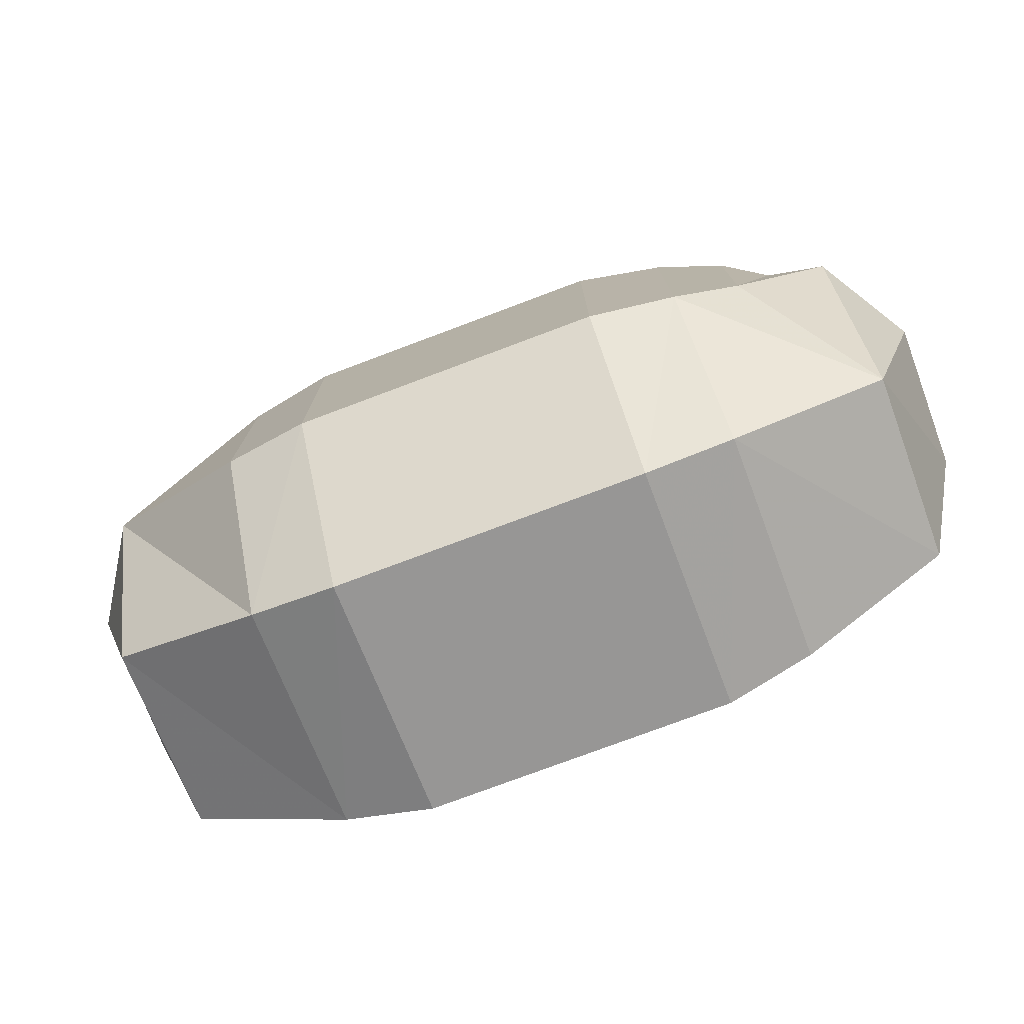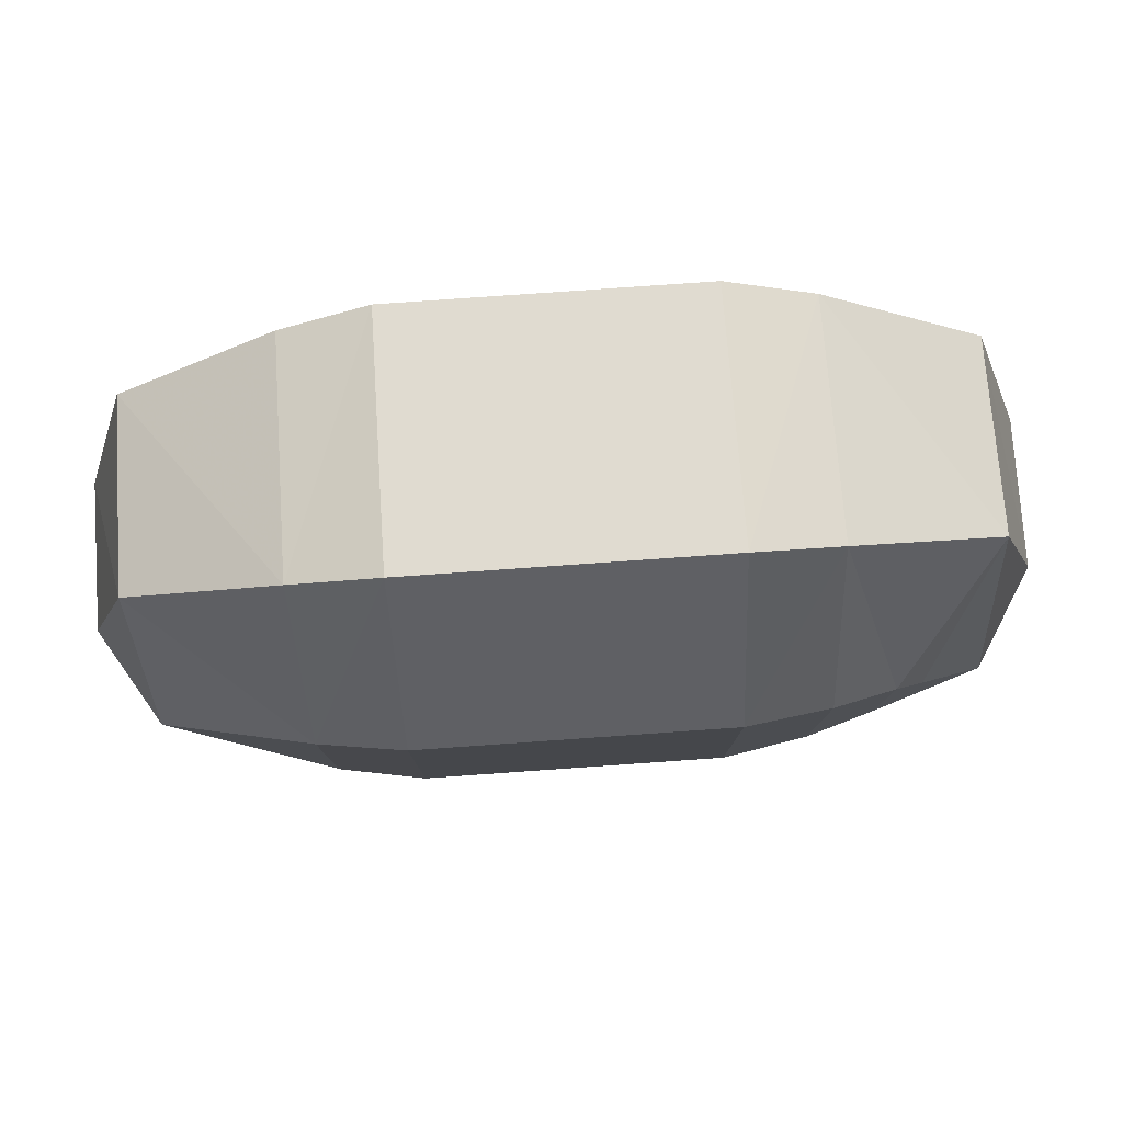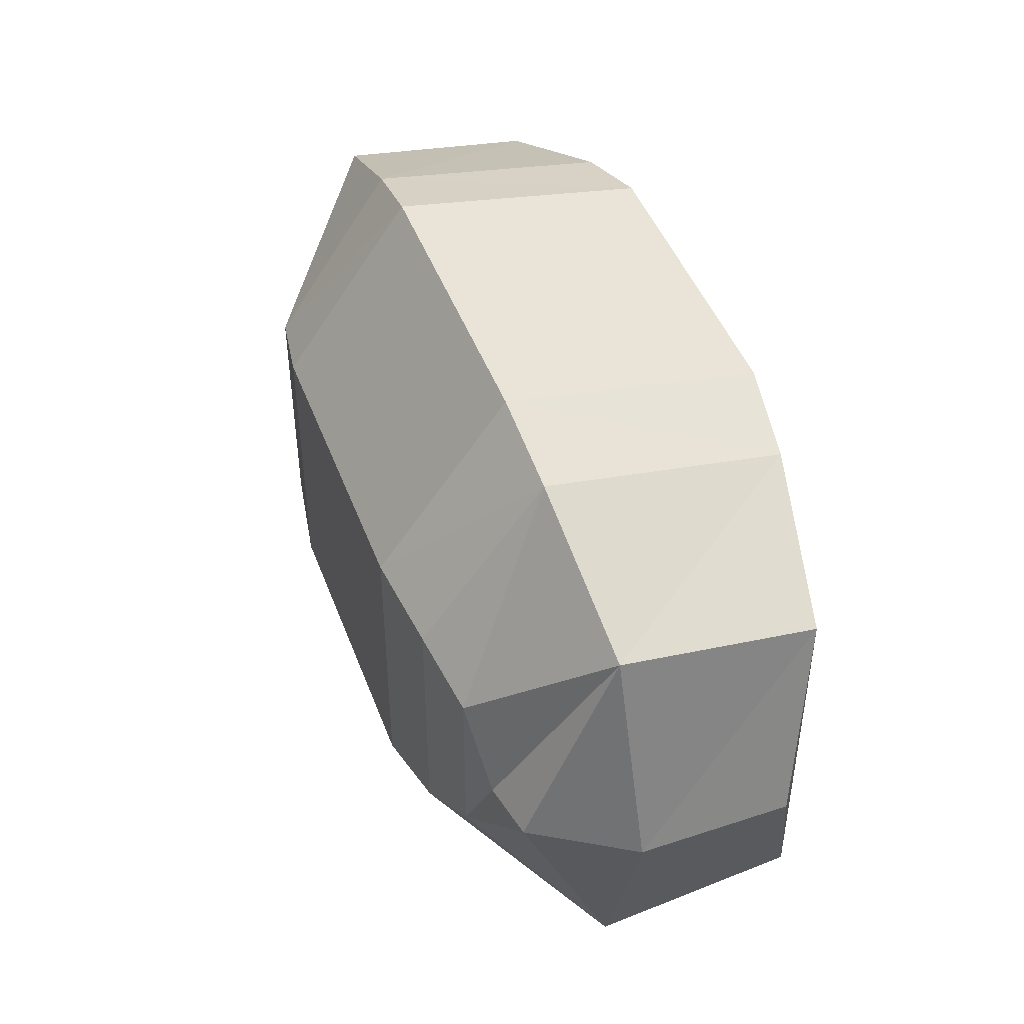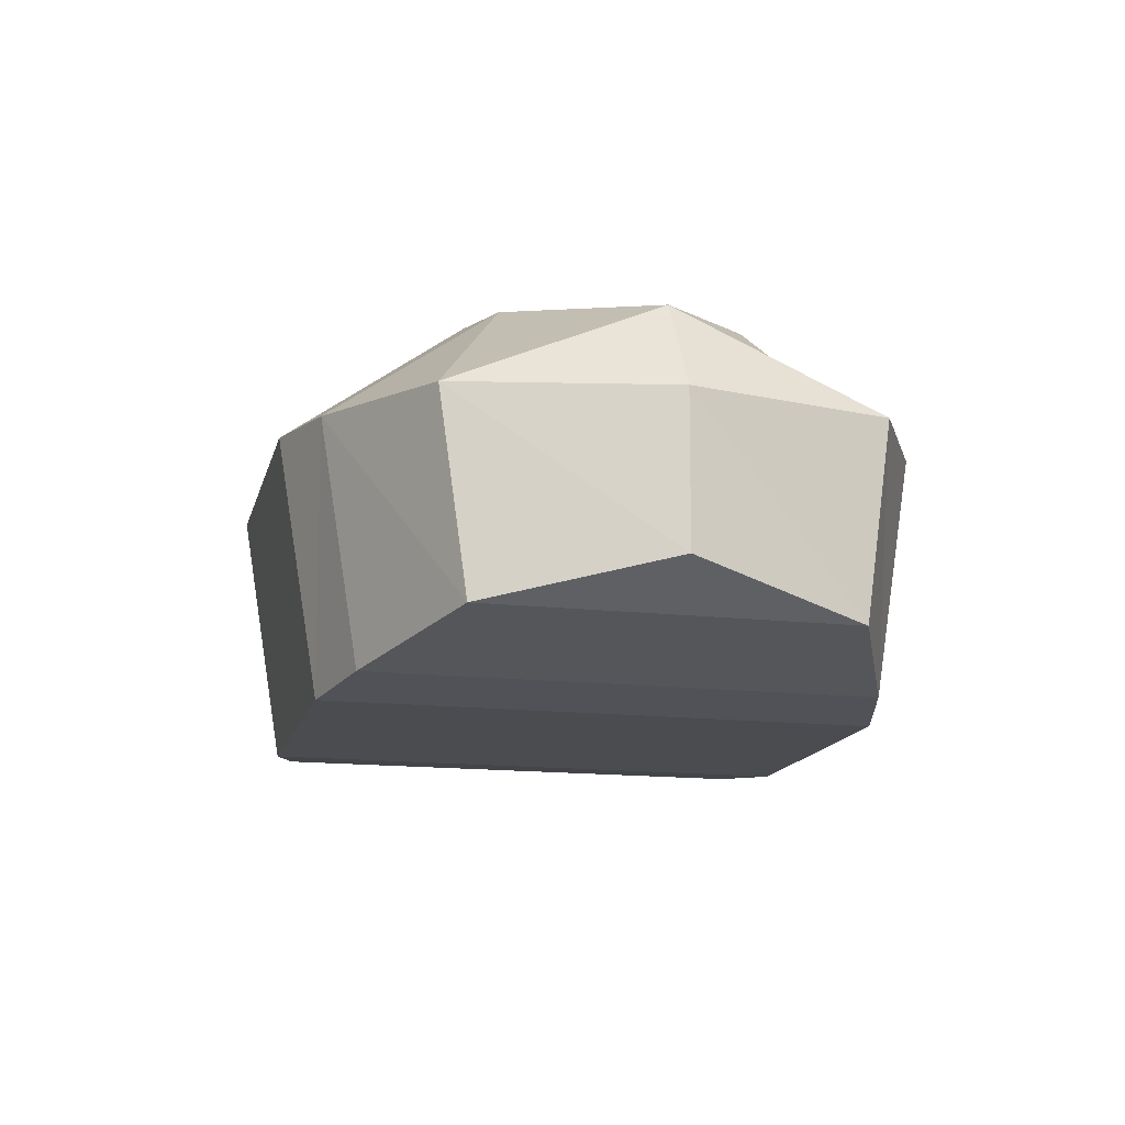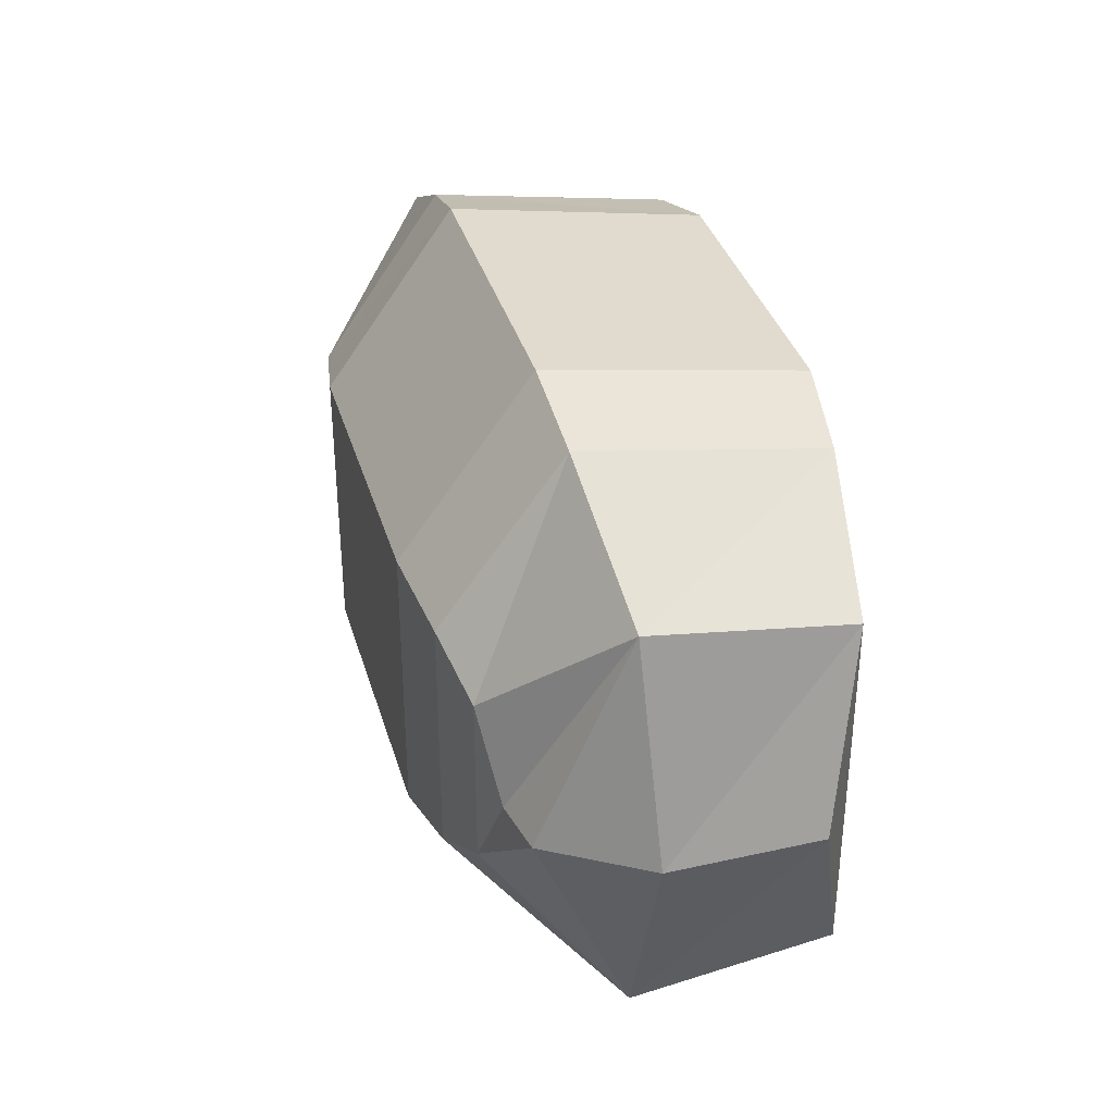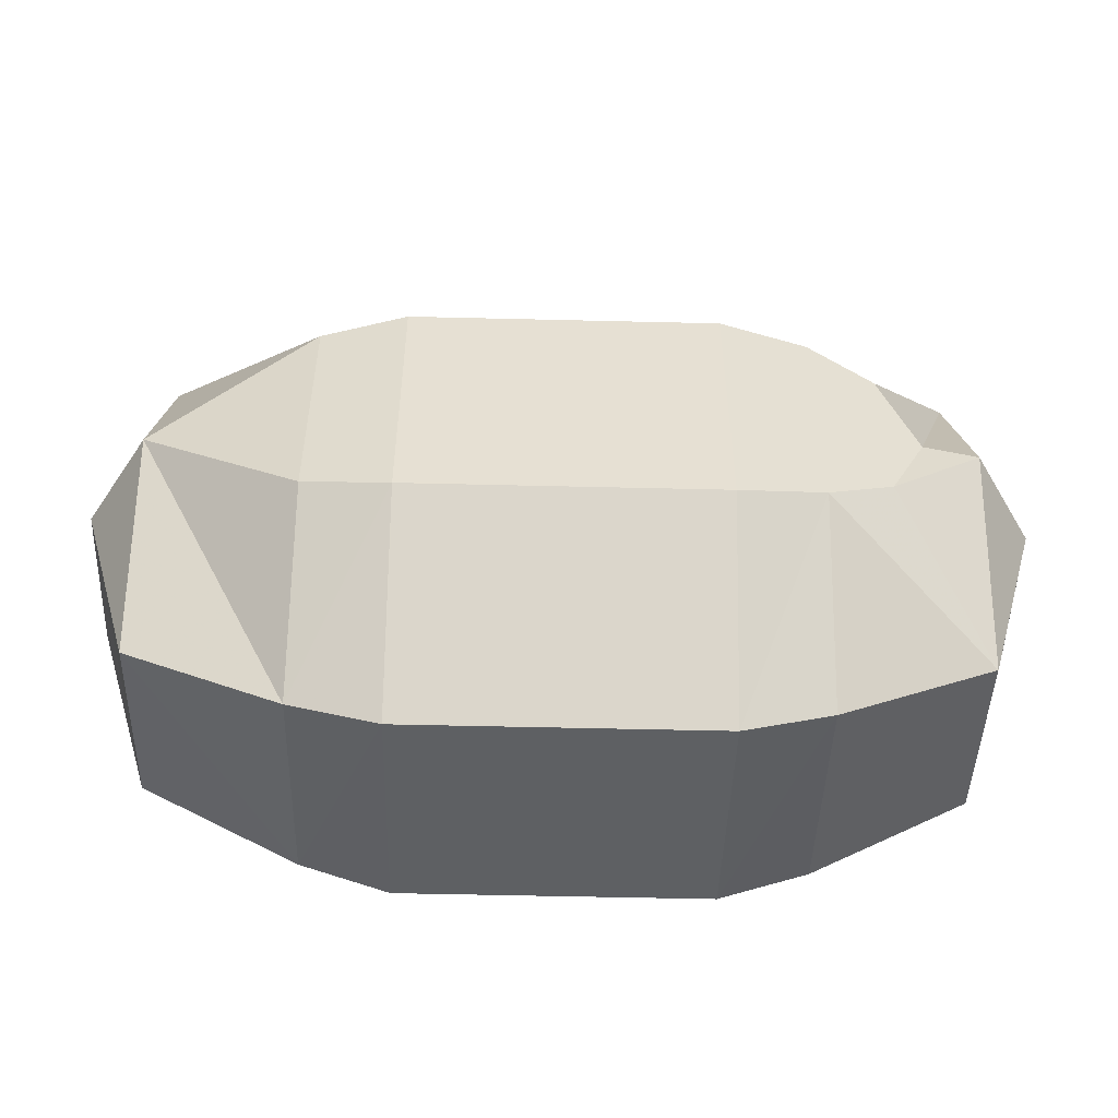
<metadata>
{"format":"obj","ext":"obj","renderer":"f3d","projection":"perspective","resolution":1024,"background":"white","views":[{"elev":-76.5,"azim":-159.4,"up":"+Z"},{"elev":79.4,"azim":176.0,"up":"+Z"},{"elev":45.8,"azim":-110.0,"up":"+Z"},{"elev":-15.1,"azim":76.3,"up":"+Y"},{"elev":35.8,"azim":-105.7,"up":"+Z"},{"elev":-52.0,"azim":178.5,"up":"+Z"}]}
</metadata>
<code>
g SeashellMDL_01
v 0.00809 -0.003698 0.00364
v 0.009253 -0.002902 7.26e-07
v 0.00809 -0.003699 -0.003638
v -0.00809 -0.003699 -0.003638
v -0.009253 -0.002902 7.266e-07
v -0.00809 -0.003698 0.00364
v 0.00809 0.000251 0.004199
v 0.009253 -0.002902 7.26e-07
v 0.00809 -0.003698 0.00364
v 0.009291 0.0001171 -1.401e-07
v 0.00809 -0.003699 -0.003638
v 0.00809 0.0002494 -0.0042
v -0.00809 -0.003698 0.00364
v -0.009291 0.0001171 -1.401e-07
v -0.00809 0.000251 0.004199
v -0.009253 -0.002902 7.266e-07
v -0.00809 0.0002494 -0.0042
v -0.00809 -0.003699 -0.003638
v 0.004934 -0.004301 -0.005057
v 0.004927 0.000526 -0.005841
v 0.003137 0.0006244 -0.006423
v 0.003135 -0.00451 -0.005564
v 0.003135 -0.00451 -0.005564
v 0.003135 -0.00451 0.005567
v 0.004934 -0.0043 0.00506
v 0.004934 -0.004301 -0.005057
v 0.003135 -0.00451 0.005567
v 0.003137 0.0006268 0.006422
v 0.004927 0.0005281 0.005841
v 0.004934 -0.0043 0.00506
v -0.003135 -0.00451 -0.005564
v -0.003137 0.0006244 -0.006423
v -0.004927 0.000526 -0.005841
v -0.004934 -0.004301 -0.005057
v -0.004934 -0.004301 -0.005057
v -0.004934 -0.0043 0.00506
v -0.003135 -0.00451 0.005567
v -0.003135 -0.00451 -0.005564
v -0.004934 -0.0043 0.00506
v -0.004927 0.0005281 0.005841
v -0.003137 0.0006268 0.006422
v -0.003135 -0.00451 0.005567
v 0.00809 -0.003699 -0.003638
v 0.004934 -0.004301 -0.005057
v 0.004934 -0.0043 0.00506
v 0.00809 -0.003698 0.00364
v 0.00809 -0.003698 0.00364
v 0.004934 -0.0043 0.00506
v 0.004927 0.0005281 0.005841
v 0.00809 0.000251 0.004199
v 0.00809 0.0002494 -0.0042
v 0.004927 0.000526 -0.005841
v 0.004934 -0.004301 -0.005057
v 0.00809 -0.003699 -0.003638
v 0.003135 -0.00451 -0.005564
v -0.003135 -0.00451 -0.005564
v -0.003135 -0.00451 0.005567
v 0.003135 -0.00451 0.005567
v 0.003135 -0.00451 0.005567
v -0.003135 -0.00451 0.005567
v -0.003137 0.0006268 0.006422
v 0.003137 0.0006268 0.006422
v 0.003137 0.0006244 -0.006423
v -0.003137 0.0006244 -0.006423
v -0.003135 -0.00451 -0.005564
v 0.003135 -0.00451 -0.005564
v -0.004934 -0.004301 -0.005057
v -0.00809 -0.003699 -0.003638
v -0.00809 -0.003698 0.00364
v -0.004934 -0.0043 0.00506
v -0.004934 -0.0043 0.00506
v -0.00809 -0.003698 0.00364
v -0.00809 0.000251 0.004199
v -0.004927 0.0005281 0.005841
v -0.004927 0.000526 -0.005841
v -0.00809 0.0002494 -0.0042
v -0.00809 -0.003699 -0.003638
v -0.004934 -0.004301 -0.005057
v 0.00809 0.002073 -8.869e-07
v 0.004847 0.002949 0.002453
v 0.004847 0.002948 -0.002456
v 0.00809 0.000251 0.004199
v 0.004927 0.0005281 0.005841
v -0.006167 0.002592 -0.001736
v -0.004847 0.002948 -0.002456
v -0.004847 0.002949 0.002453
v -0.006167 0.002592 0.001734
v -0.006952 0.002292 -9.37e-07
v 0.004847 0.002949 0.002453
v 0.003116 0.003227 -0.002816
v 0.004847 0.002948 -0.002456
v 0.003116 0.003228 0.002813
v 0.003137 0.0006268 0.006422
v 0.004927 0.0005281 0.005841
v -0.003116 0.003228 0.002813
v -0.004847 0.002949 0.002453
v -0.004847 0.002948 -0.002456
v -0.003116 0.003227 -0.002816
v 0.00809 0.002073 -8.869e-07
v 0.009291 0.0001171 -1.401e-07
v 0.00809 0.000251 0.004199
v 0.00809 0.0002494 -0.0042
v -0.00809 0.000251 0.004199
v -0.009291 0.0001171 -1.401e-07
v -0.00809 0.002073 -8.869e-07
v -0.00809 0.0002494 -0.0042
v 0.003116 0.003227 -0.002816
v 0.003137 0.0006244 -0.006423
v 0.004927 0.000526 -0.005841
v 0.004847 0.002948 -0.002456
v -0.004927 0.0005281 0.005841
v -0.004847 0.002949 0.002453
v -0.003116 0.003228 0.002813
v -0.003137 0.0006268 0.006422
v -0.004847 0.002948 -0.002456
v -0.004927 0.000526 -0.005841
v -0.003137 0.0006244 -0.006423
v -0.003116 0.003227 -0.002816
v 0.00809 0.002073 -8.869e-07
v 0.004847 0.002948 -0.002456
v 0.004927 0.000526 -0.005841
v 0.00809 0.0002494 -0.0042
v 0.003137 0.0006268 0.006422
v -0.003137 0.0006268 0.006422
v -0.003116 0.003228 0.002813
v 0.003116 0.003228 0.002813
v -0.001558 0.003228 0.0018
v -0.0007466 0.003228 -1.37e-06
v 0.003116 0.003227 -0.002816
v -0.001558 0.003228 -0.001803
v -0.003116 0.003227 -0.002816
v -0.003137 0.0006244 -0.006423
v 0.003137 0.0006244 -0.006423
v -0.004927 0.0005281 0.005841
v -0.006167 0.002592 0.001734
v -0.004847 0.002949 0.002453
v -0.00809 0.000251 0.004199
v -0.006952 0.002292 -9.37e-07
v -0.00809 0.002073 -8.869e-07
v -0.004847 0.002948 -0.002456
v -0.00809 0.0002494 -0.0042
v -0.004927 0.000526 -0.005841
v -0.006167 0.002592 -0.001736
v -0.00809 0.002073 -8.869e-07
v -0.006952 0.002292 -9.37e-07
v -0.001558 0.003228 -0.001803
v -0.0007466 0.003228 -1.37e-06
v -0.001558 0.003228 0.0018
v -0.003116 0.003228 0.002813
v -0.003116 0.003227 -0.002816
g SeashellMDL_01_0
f 3 2 1
f 6 5 4
f 9 8 7
f 8 10 7
f 10 8 11
f 12 10 11
f 15 14 13
f 14 16 13
f 16 14 17
f 18 16 17
f 21 20 19
f 22 21 19
f 25 24 23
f 26 25 23
f 29 28 27
f 30 29 27
f 33 32 31
f 34 33 31
f 37 36 35
f 38 37 35
f 41 40 39
f 42 41 39
f 45 44 43
f 46 45 43
f 49 48 47
f 50 49 47
f 53 52 51
f 54 53 51
f 57 56 55
f 58 57 55
f 61 60 59
f 62 61 59
f 65 64 63
f 66 65 63
f 69 68 67
f 70 69 67
f 73 72 71
f 74 73 71
f 77 76 75
f 78 77 75
f 81 80 79
f 79 80 82
f 80 83 82
f 86 85 84
f 87 86 84
f 87 84 88
f 91 90 89
f 90 92 89
f 89 92 93
f 94 89 93
f 97 96 95
f 98 97 95
f 101 100 99
f 99 100 102
f 105 104 103
f 106 104 105
f 109 108 107
f 110 109 107
f 113 112 111
f 114 113 111
f 117 116 115
f 118 117 115
f 121 120 119
f 122 121 119
f 125 124 123
f 126 125 123
f 127 125 126
f 128 127 126
f 128 126 129
f 129 130 128
f 130 129 131
f 132 131 129
f 133 132 129
f 136 135 134
f 135 137 134
f 135 138 137
f 138 139 137
f 142 141 140
f 141 143 140
f 141 144 143
f 144 145 143
f 148 147 146
f 148 146 149
f 146 150 149

</code>
